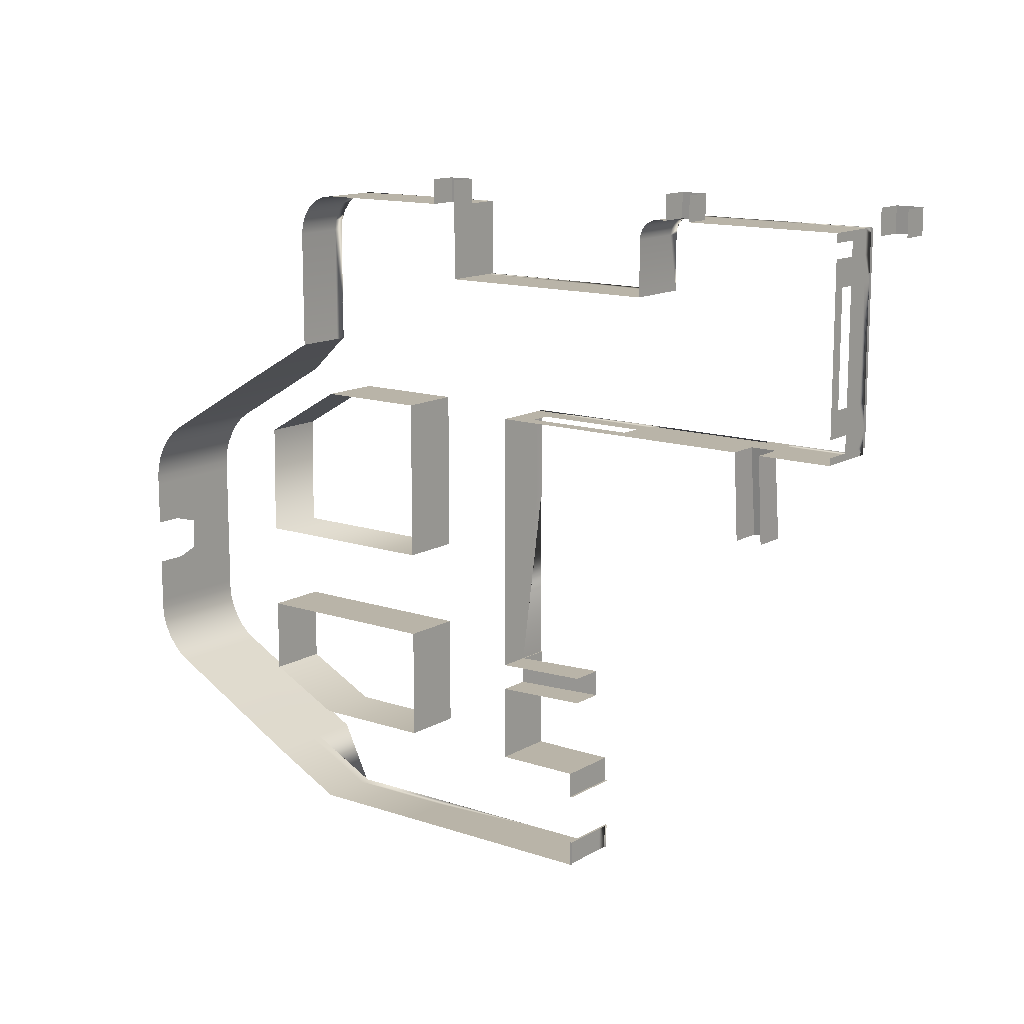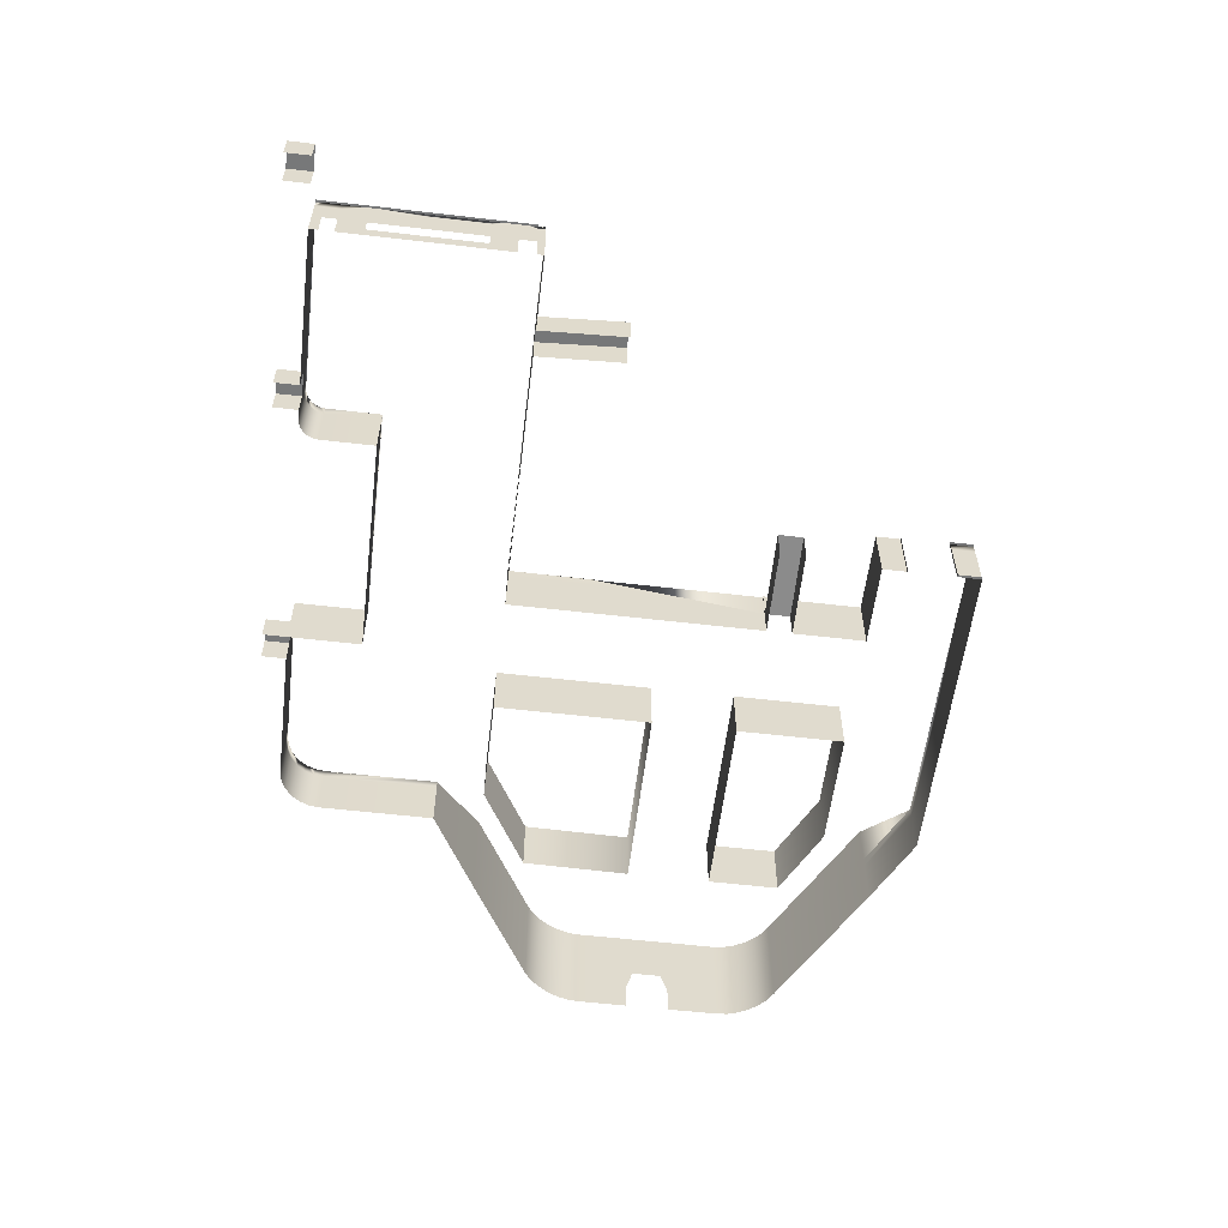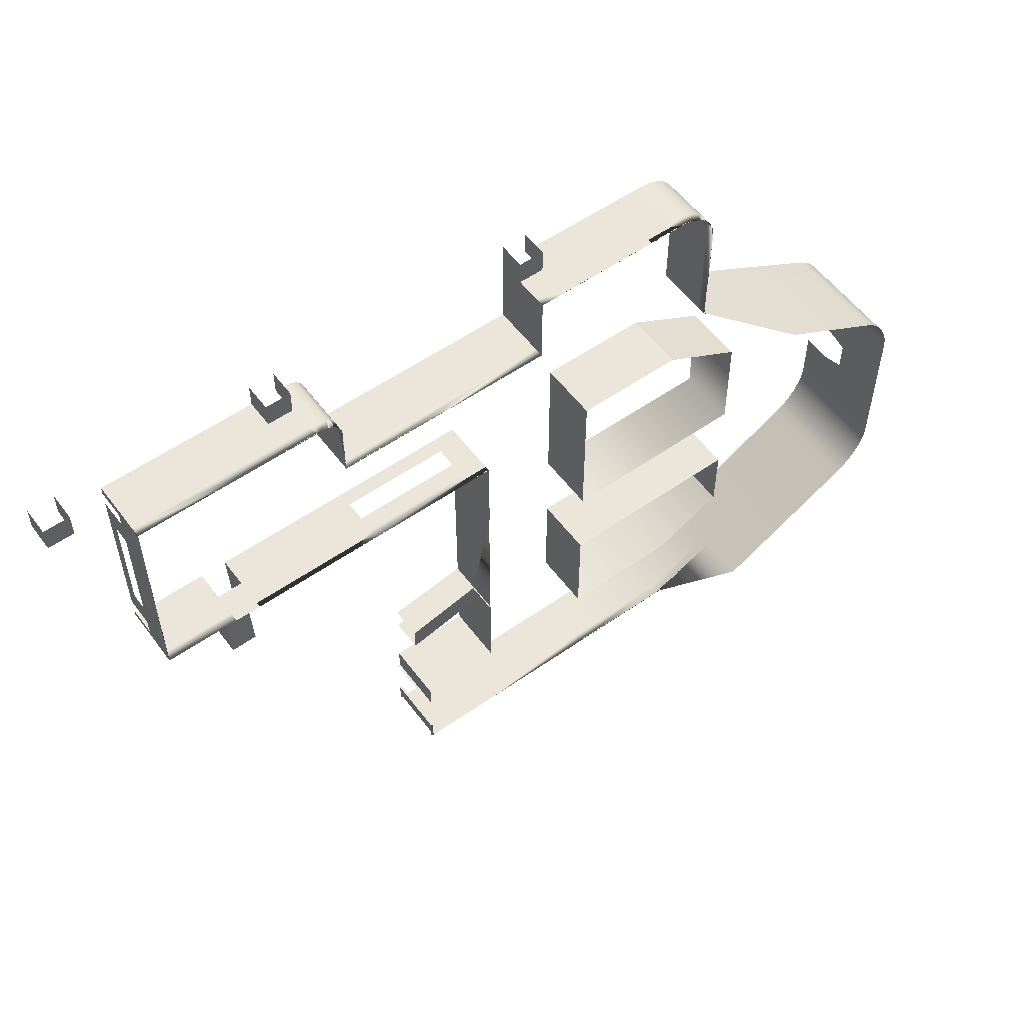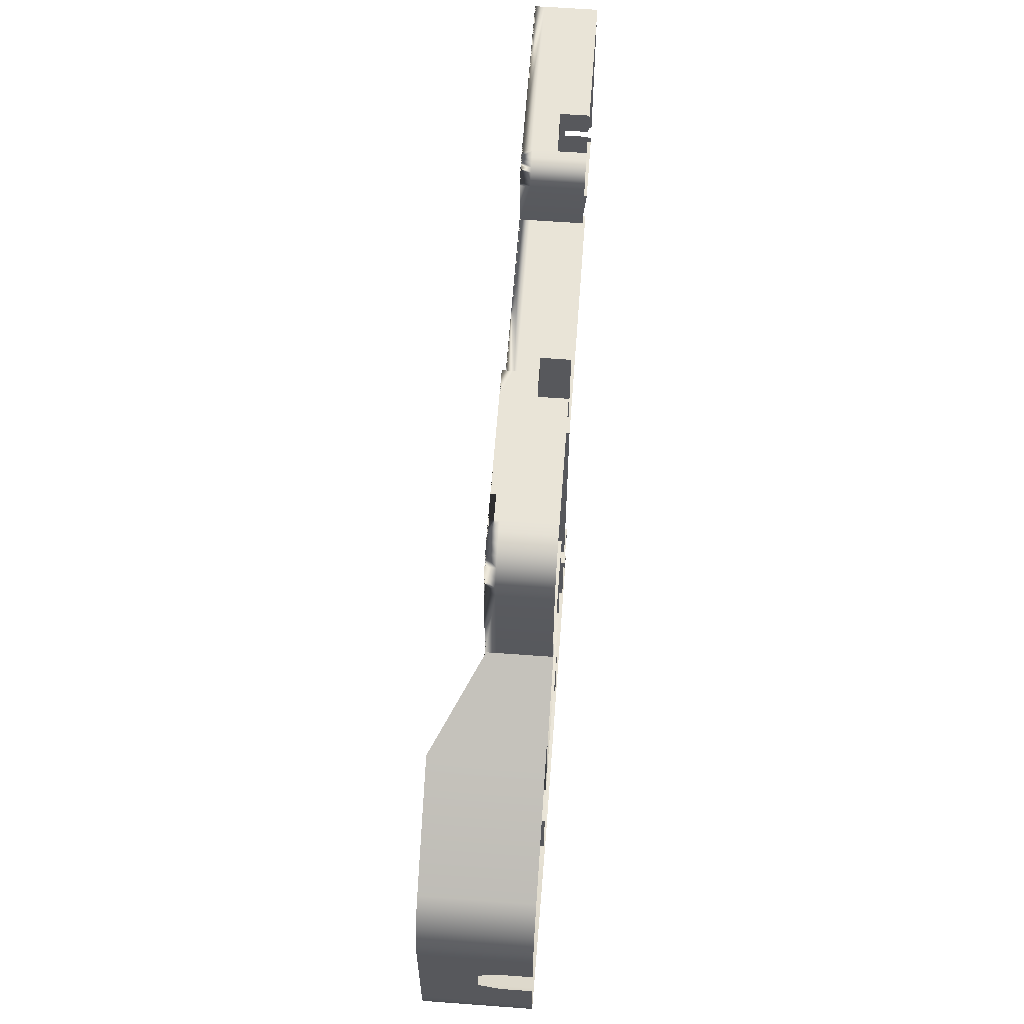
<metadata>
{"format":"obj","ext":"obj","renderer":"f3d","projection":"perspective","resolution":1024,"background":"white","views":[{"elev":13.3,"azim":37.5,"up":"+Z"},{"elev":-57.3,"azim":83.1,"up":"+Y"},{"elev":55.6,"azim":143.7,"up":"+Z"},{"elev":61.2,"azim":-85.7,"up":"+Z"}]}
</metadata>
<code>
o Plane.000
v 35.09 2.51 -3.909
v 35.09 2.51 -6
v 41.91 3.287 -6
v 41.91 3.287 -3.909
v 35 2.5 -3.909
v 35 5 -3.909
v 35.09 5.013 -3.909
v 35.09 0.007703 -3.909
v 35 3e-06 -3.909
v 41.91 0.5942 -6
v 42 0.6023 -6
v 42 3.298 -6
v 35.09 0.007712 -6
v 42 0.6023 -3.909
v 41.91 0.5942 -3.909
v 42 3.298 -3.909
v 35 2.5 -6
v 35.09 5.013 -6
v 35 5 -6
v 35 1.2e-05 -6
v 59 2.409 17
v 59 5 17
v 56.88 5 17
v 56.88 2.409 17
v 56.87 3.186 10
v 58.99 3.191 10
v 45.94 -2.1e-05 17
v 48 -3.6e-05 17
v 48 2.5 17
v 45.94 1.223 17
v 45.94 2.879 17
v 48 5 17
v 45.94 5 17
v 35 2.879 17
v 37.06 2.879 17
v 37.06 5 17
v 35 5 17
v 35 1.073 17
v 37.06 1.223 17
v 35 -2.1e-05 17
v 37.06 -2.1e-05 17
v 35 5 10
v 35 2.5 10
v 35 -2.4e-05 10
v 24.33 3.6e-05 -20
v 34.67 3.6e-05 -20
v 34.67 5 -20
v 24.33 5 -20
v 15 3.6e-05 -20
v 15 5 -20
v 41.8 2.5 -12
v 35 2.5 -12
v 35 5 -12
v 41.8 5 -12
v 41.8 3.6e-05 -20
v 41.8 5 -20
v 25 2.4e-05 -12
v 15 2.4e-05 -12
v 15 5 -12
v 25 5 -12
v 41.8 2.5 -14
v 41.8 5 -14
v 42 5 -14
v 42 2.5 -14
v 42 3.6e-05 -20
v 42 3.6e-05 -18
v 41.8 3.6e-05 -18
v 41.8 5 -18
v 42 5 -18
v 42 5 -20
v 25 0 -3
v 25 5 -3
v 25 -2.4e-05 10.02
v 25 -1.2e-05 4
v 25 5 4
v 25 5 10.02
v 25 -3.6e-05 17
v 25 5 17
v 65 2.292 17.56
v 65 2.292 18.94
v 65 5.01 18.94
v 65 5 17.56
v 65 2.292 21
v 65 5 21
v 59 -3.6e-05 17
v 65 -3.6e-05 17
v 65 2.318 17
v 65 0.9999 30
v 65 -6e-05 30
v 65 -6e-05 32.12
v 65 0.9999 32.12
v 65 -3.6e-05 17.56
v 65 5 17
v 65 5 30
v 65 2.292 30
v 65 2.292 32.12
v 65 5 31.87
v 65.16 5 31.87
v 65.16 5 30
v 65.16 5 21
v 65 1 18.94
v 65 1 21
v 65 -3.6e-05 18.94
v 65 -3.6e-05 21
v 65.16 5.01 18.94
v 9 0 -3
v 9 5 -3
v 9 -1.2e-05 4
v 9 5 4
v 50.34 -7.2e-05 36
v 50.34 -7.2e-05 34
v 50.34 2.244 34
v 50.34 2.244 36
v 9 3.6e-05 -17
v 9 9 -17
v 6 2.243 17
v -3.193 2.243 11.64
v -3.193 9 11.64
v 6 9 17
v -3.055 2.4e-05 -10.58
v -3.055 9 -10.58
v -6 2.243 6
v -6 2.243 2.32
v -6 9 2.32
v -6 9 6
v -6 0 -1.48
v -6 1.2e-05 -5.207
v -6 9 -5.207
v -6 9 -1.48
v -6 1.2e-05 -5.957
v -6 9 -5.957
v 9 1.2e-05 -9
v 9 5 -9
v 9.129 -2.4e-05 13
v 9.129 5 13
v 17.25 2.243 34
v 16.38 2.243 34
v 16.38 5 34
v 17.25 5 34
v 16 -3.6e-05 17
v 16 5 17
v 27.74 2.243 34
v 21.5 2.243 34
v 21.5 5 34
v 27.74 5 34
v 12.7 2.243 20.83
v 12.7 5.174 20.83
v 29.84 2.243 28
v 29.84 2.243 34
v 29.84 5 34
v 29.84 5 28
v 29.84 2.244 36
v 27.74 2.243 36
v 13 2.243 30.62
v 13 5 30.62
v 13.12 5 31.5
v 13.12 2.243 31.5
v 13.45 5 32.31
v 13.45 2.243 32.31
v 13.99 5 33.01
v 13.99 2.243 33.01
v 14.69 5 33.55
v 14.69 2.243 33.55
v 15.5 5 33.88
v 15.5 2.243 33.88
v 13 2.243 21
v 13 5 21
v -3.817 9 -10.11
v -3.817 2.4e-05 -10.11
v -4.528 9 -9.459
v -4.528 2.4e-05 -9.459
v -5.137 9 -8.657
v -5.137 1.2e-05 -8.657
v -5.605 9 -7.766
v -5.605 1.2e-05 -7.766
v -5.9 9 -6.845
v -5.9 1.2e-05 -6.845
v -3.193 -2.4e-05 11.64
v -3.919 -2.4e-05 11.1
v -3.919 2.243 11.1
v -4.596 -2.4e-05 10.38
v -4.596 2.243 10.38
v -5.178 -2.4e-05 9.528
v -5.178 2.243 9.528
v -5.624 -1.2e-05 8.594
v -5.624 2.243 8.594
v -5.904 -1.2e-05 7.647
v -5.904 2.243 7.647
v -6 -1.2e-05 6.75
v -6 2.243 6.75
v -6 9 6.75
v 15.7 -3.6e-05 16.83
v 15.7 5 16.83
v 13 -3.6e-05 21
v 12.7 -3.6e-05 20.83
v 49.58 2.27 34
v 49.58 5 34
v 50 5 34
v 65 2.292 34
v 52.42 2.244 34
v 53 5 34
v 65 5 34
v 48 2.27 32.42
v 48 5 32.42
v 48.05 5 32.83
v 48.05 2.27 32.83
v 48.21 5 33.21
v 48.21 2.27 33.21
v 48.46 5 33.54
v 48.46 2.27 33.54
v 48.79 5 33.79
v 48.79 2.27 33.79
v 49.17 5 33.95
v 49.17 2.27 33.95
v 48 2.27 28
v 48 5 28
v -6 -1.2e-05 6
v -5.904 9 7.647
v -5.624 9 8.594
v -5.178 9 9.528
v -4.596 9 10.38
v -3.919 9 11.1
v 13 -6e-05 30.62
v 15.5 -7.2e-05 33.88
v 16.38 -7.2e-05 34
v 14.69 -6e-05 33.55
v 13.99 -6e-05 33.01
v 13.45 -6e-05 32.31
v 13.12 -6e-05 31.5
v 27.74 -7.2e-05 36
v 27.74 -7.2e-05 34
v 21.5 -7.2e-05 34
v 17.25 -7.2e-05 34
v 6 -3.6e-05 17
v -6 -0 2.32
v 29.84 -7.2e-05 34
v 29.84 -7.2e-05 36
v 29.84 -6e-05 28
v 52.42 -7.2e-05 34
v 52.42 -7.2e-05 36
v 52.42 2.249 36
v 68.44 -7.2e-05 36
v 68.44 -7.2e-05 34
v 68.44 2.249 34
v 68.44 2.249 36
v 48 -6e-05 32.42
v 48 -6e-05 28
v 49.17 -7.2e-05 33.95
v 49.58 -7.2e-05 34
v 48.79 -7.2e-05 33.79
v 48.46 -6e-05 33.54
v 48.21 -6e-05 33.21
v 48.05 -6e-05 32.83
v 65 -7.2e-05 34
v 70.53 -7.2e-05 34
v 70.53 -7.2e-05 36
v 70.53 2.249 36
v 70.53 2.249 34
v 65.16 5 17.56
v 65 5 33.27
v 65 2.292 33.28
v 65.16 5 34
v 65.16 5 33.27
v 65 -6.4e-05 33.28
v 56.88 -3.6e-05 17
v 35 2.4e-05 -12
v 41.8 2.4e-05 -14
v 42 2.4e-05 -14
v 41.8 2.4e-05 -12
v 56.87 0.6023 10
v 58.99 0.6023 10
v 24.33 5.077 -20
v 34.67 5.077 -20
v 15 5.077 -20
v 41.8 5.077 -20
v 41.8 5.077 -18
v 42 5.077 -18
v 9 5.077 -17
v -3.055 5.077 -10.58
v -6 5.077 -0.2291
v -6 5.077 -5.207
v -6 5.077 -5.957
v -3.817 5.077 -10.11
v -4.528 5.077 -9.459
v -5.137 5.077 -8.657
v -5.605 5.077 -7.766
v -5.9 5.077 -6.845
v 59 5.077 17
v 56.88 5.077 17
v 45.94 5.077 17
v 48 5.077 17
v 35 5.077 17
v 37.06 5.077 17
v 35 5.077 10
v 65 5.077 17.56
v 65 5.077 18.94
v 65 5.077 21
v 65 5.077 17
v 65 5.077 30
v 65 5.077 31.99
v 6 5.077 17
v -3.193 5.077 11.64
v -6 5.077 6
v -6 5.077 1.069
v 17.25 5.077 34
v 16.38 5.077 34
v 27.74 5.077 34
v 21.5 5.077 34
v 12.7 5.077 20.83
v 29.84 5.077 28
v 29.84 5.077 34
v 13 5.077 30.62
v 13.12 5.077 31.5
v 13.45 5.077 32.31
v 13.99 5.077 33.01
v 14.69 5.077 33.55
v 15.5 5.077 33.88
v 13 5.077 21
v -6 5.077 6.75
v 50.17 5.077 34
v 49.58 5.077 34
v 65 5.077 34
v 52.71 5.077 34
v 48 5.077 32.42
v 48.05 5.077 32.83
v 48.21 5.077 33.21
v 48.46 5.077 33.54
v 48.79 5.077 33.79
v 49.17 5.077 33.95
v 48 5.077 28
v -5.904 5.077 7.647
v -5.624 5.077 8.594
v -5.178 5.077 9.528
v -4.596 5.077 10.38
v -3.919 5.077 11.1
v 65 5.077 33.28
v -3.817 2.538 -10.11
v -4.528 2.538 -9.459
v -5.137 2.538 -8.657
v -5.605 2.538 -7.766
v -5.9 2.538 -6.845
v 24.33 2.538 -20
v 34.67 2.538 -20
v 15 2.538 -20
v 41.8 2.538 -20
v 41.8 2.538 -18
v 42 2.538 -18
v 9 2.538 -17
v -3.055 2.538 -10.58
v -6 2.538 -1.48
v -6 2.538 -5.207
v -6 2.538 -5.957
v 24.33 4.239 -20
v 34.67 4.239 -20
v 15 4.239 -20
v 41.8 4.239 -20
v 41.8 4.239 -18
v 42 4.239 -18
v 9 4.239 -17
v -3.055 4.239 -10.58
v -6 4.334 -0.8544
v -6 4.239 -5.207
v -6 4.239 -5.957
v -3.817 4.239 -10.11
v -4.528 4.239 -9.459
v -5.137 4.239 -8.657
v -5.605 4.239 -7.766
v -5.9 4.239 -6.845
v 56.88 4.239 17
v 35 4.239 10
v 65 4.239 30
v 13.12 4.239 31.5
v 13.45 4.239 32.31
v 13.99 4.239 33.01
v 14.69 4.239 33.55
v 15.5 4.239 33.88
v 48.05 4.239 32.83
v 48.21 4.239 33.21
v 48.46 4.239 33.54
v 48.79 4.239 33.79
v 49.17 4.239 33.95
v 65 4.239 33.28
v 59 4.239 17
v 45.94 4.239 17
v 48 4.239 17
v 35 4.239 17
v 37.06 4.239 17
v 65 4.239 17.56
v 65 4.239 18.94
v 65 4.239 21
v 65 4.239 17
v 65 4.239 32.05
v 6 4.239 17
v -3.193 4.239 11.64
v -6 4.239 6
v -6 4.334 1.695
v 17.25 4.239 34
v 16.38 4.239 34
v 27.74 4.239 34
v 21.5 4.239 34
v 12.7 4.239 20.83
v 29.84 4.239 28
v 29.84 4.239 34
v 13 4.239 30.62
v 13 4.239 21
v -6 4.239 6.75
v 50.25 4.239 34
v 49.58 4.239 34
v 65 4.239 34
v 52.57 4.239 34
v 48 4.239 32.42
v 48 4.239 28
v -5.904 4.239 7.647
v -5.624 4.239 8.594
v -5.178 4.239 9.528
v -4.596 4.239 10.38
v -3.919 4.239 11.1
f 1 2 3 4
f 1 5 6 7
f 8 9 5 1
f 10 11 12 3
f 13 10 3 2
f 14 15 4 16
f 16 4 3 12
f 17 2 18 19
f 20 13 2 17
f 15 8 1 4
f 7 1 2 18
f 6 19 17 5
f 2 1 5 17
f 288 22 23 289
f 21 24 25 26
f 383 288 289 369
f 21 383 369 24
f 27 28 29 30
f 30 29 31
f 290 291 32 33
f 292 293 36 37
f 293 290 33 36
f 38 39 35 34
f 40 41 39 38
f 41 27 30 39
f 292 37 42 294
f 40 38 43 44
f 38 34 43
f 272 273 47 48
f 274 272 48 50
f 51 52 53 54
f 273 275 56 47
f 57 58 59 60
f 61 51 54 62
f 61 62 63 64
f 55 65 66 67
f 346 67 66 347
f 345 55 67 346
f 70 56 68 69
f 71 57 60 72
f 52 17 19 53
f 73 74 75 76
f 5 43 370 294 42 6
f 77 73 76 78
f 295 296 81 82
f 389 80 83 390
f 85 86 87 21
f 88 89 90 91
f 79 87 86 92
f 295 82 93 298
f 371 95 96 392
f 95 88 91 96
f 94 97 98 99
f 84 94 99 100
f 390 83 95 371
f 80 101 102 83
f 101 103 104 102
f 102 104 89 88
f 105 81 84 100
f 106 71 72 107
f 74 108 109 75
f 110 111 112 113
f 278 274 50 115
f 301 302 118 119
f 279 278 115 121
f 303 304 124 125
f 280 281 128 129
f 281 282 131 128
f 132 106 107 133
f 108 134 135 109
f 305 306 138 139
f 140 77 78 141
f 307 308 144 145
f 309 301 119 147
f 308 305 139 144
f 310 311 150 151
f 142 149 152 153
f 312 155 156 313
f 313 156 158 314
f 314 158 160 315
f 315 160 162 316
f 316 162 164 317
f 317 164 138 306
f 312 318 167 155
f 279 121 168 283
f 283 168 170 284
f 284 170 172 285
f 285 172 174 286
f 286 174 176 287
f 287 176 131 282
f 117 178 179 180
f 180 179 181 182
f 182 181 183 184
f 184 183 185 186
f 186 185 187 188
f 188 187 189 190
f 319 303 125 191
f 58 132 133 59
f 134 192 193 135
f 141 193 192 140
f 146 166 194 195
f 320 321 197 198
f 291 289 23 32
f 322 323 201 202
f 288 298 93 22
f 324 204 205 325
f 325 205 207 326
f 326 207 209 327
f 327 209 211 328
f 328 211 213 329
f 329 213 197 321
f 324 330 216 204
f 401 405 166 146
f 189 217 122 190
f 413 188 190 406
f 414 186 188 413
f 415 184 186 414
f 416 182 184 415
f 417 180 182 416
f 394 117 180 417
f 223 194 166 154
f 224 165 137 225
f 226 163 165 224
f 227 161 163 226
f 228 159 161 227
f 229 157 159 228
f 223 154 157 229
f 230 231 142 153
f 232 233 136 143
f 195 234 116 146
f 231 232 143 142
f 233 225 137 136
f 217 235 123 122
f 234 178 117 116
f 236 237 152 149
f 238 236 149 148
f 399 403 149 142
f 239 240 241 200
f 242 243 244 245
f 241 113 112 200
f 323 320 198 201
f 246 247 215 203
f 248 214 196 249
f 250 212 214 248
f 251 210 212 250
f 252 208 210 251
f 253 206 208 252
f 246 203 206 253
f 111 249 196 112
f 254 239 200 199
f 255 256 257 258
f 257 245 244 258
f 82 81 105 259
f 382 261 199 409
f 260 202 262 263
f 254 199 261 264
f 97 260 263 98
f 392 96 261 382
f 310 151 216 330
f 148 215 247 238
f 28 265 24 29
f 9 44 43 5
f 266 20 17 52
f 267 61 64 268
f 267 269 51 61
f 269 266 52 51
f 265 270 25 24
f 85 21 26 271
f 368 287 282 363
f 367 286 287 368
f 366 285 286 367
f 365 284 285 366
f 364 283 284 365
f 360 279 283 364
f 362 363 282 281
f 361 362 281 280
f 360 359 278 279
f 359 355 274 278
f 56 275 276 68
f 68 276 277 69
f 354 356 275 273
f 355 353 272 274
f 353 354 273 272
f 402 310 330 412
f 97 300 336 260
f 260 336 322 202
f 410 407 320 323
f 145 150 311 307
f 118 302 335 222
f 222 335 334 221
f 221 334 333 220
f 220 333 332 219
f 219 332 331 218
f 218 331 319 191
f 147 167 318 309
f 411 412 330 324
f 381 329 321 408
f 380 328 329 381
f 379 327 328 380
f 378 326 327 379
f 377 325 326 378
f 411 324 325 377
f 383 391 298 288
f 409 410 323 322
f 385 369 289 291
f 407 408 321 320
f 406 395 303 319
f 404 405 318 312
f 376 317 306 398
f 375 316 317 376
f 374 315 316 375
f 373 314 315 374
f 372 313 314 373
f 404 312 313 372
f 402 403 311 310
f 400 397 305 308
f 401 393 301 309
f 399 400 308 307
f 397 398 306 305
f 395 396 304 303
f 393 394 302 301
f 84 297 299 94
f 94 299 300 97
f 388 295 298 391
f 81 296 297 84
f 388 389 296 295
f 386 292 294 370
f 387 384 290 293
f 386 387 293 292
f 384 385 291 290
f 45 46 343 342
f 49 45 342 344
f 46 55 345 343
f 114 49 344 348
f 120 114 348 349
f 126 127 351 350
f 127 130 352 351
f 120 349 337 169
f 169 337 338 171
f 171 338 339 173
f 173 339 340 175
f 175 340 341 177
f 177 341 352 130
f 356 345 346 357
f 357 346 347 358
f 276 357 358 277
f 275 356 357 276
f 342 343 354 353
f 344 342 353 355
f 343 345 356 354
f 348 344 355 359
f 349 348 359 360
f 350 351 362 361
f 351 352 363 362
f 349 360 364 337
f 337 364 365 338
f 338 365 366 339
f 339 366 367 340
f 340 367 368 341
f 341 368 363 352
f 31 29 385 384
f 34 35 387 386
f 35 31 384 387
f 34 386 370 43
f 79 80 389 388
f 79 388 391 87
f 116 117 394 393
f 122 123 396 395
f 136 137 398 397
f 142 143 400 399
f 146 116 393 401
f 143 136 397 400
f 148 149 403 402
f 154 404 372 157
f 157 372 373 159
f 159 373 374 161
f 161 374 375 163
f 163 375 376 165
f 165 376 398 137
f 154 166 405 404
f 190 122 395 406
f 112 196 408 407
f 29 24 369 385
f 199 200 410 409
f 21 87 391 383
f 203 411 377 206
f 206 377 378 208
f 208 378 379 210
f 210 379 380 212
f 212 380 381 214
f 214 381 408 196
f 203 215 412 411
f 200 112 407 410
f 148 402 412 215
f 300 392 382 336
f 336 382 409 322
f 307 311 403 399
f 302 394 417 335
f 335 417 416 334
f 334 416 415 333
f 333 415 414 332
f 332 414 413 331
f 331 413 406 319
f 309 318 405 401
f 297 390 371 299
f 299 371 392 300
f 296 389 390 297
f 280 304 396 361
f 124 304 280 129

</code>
